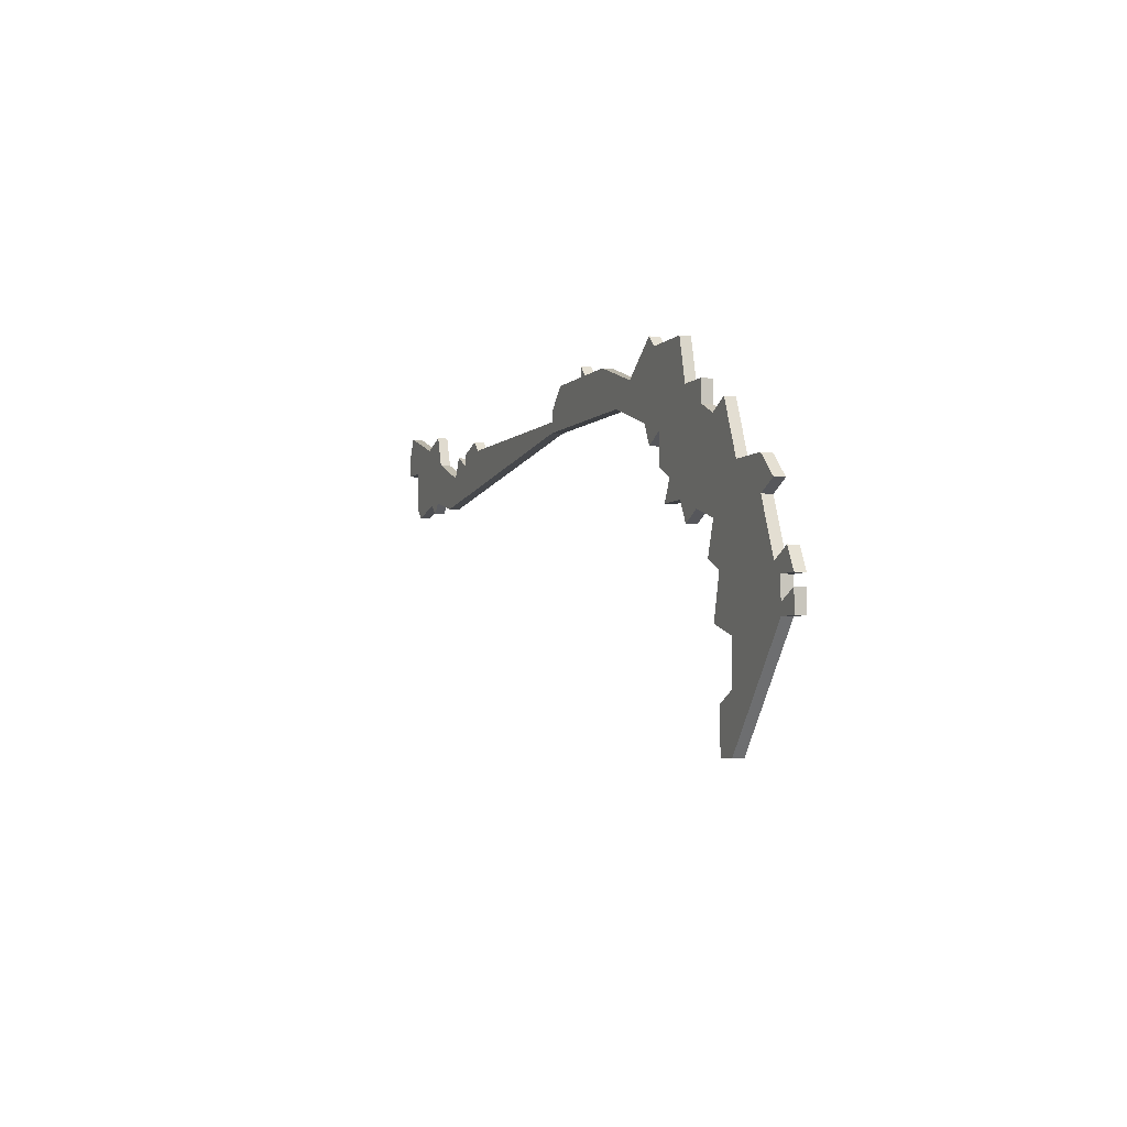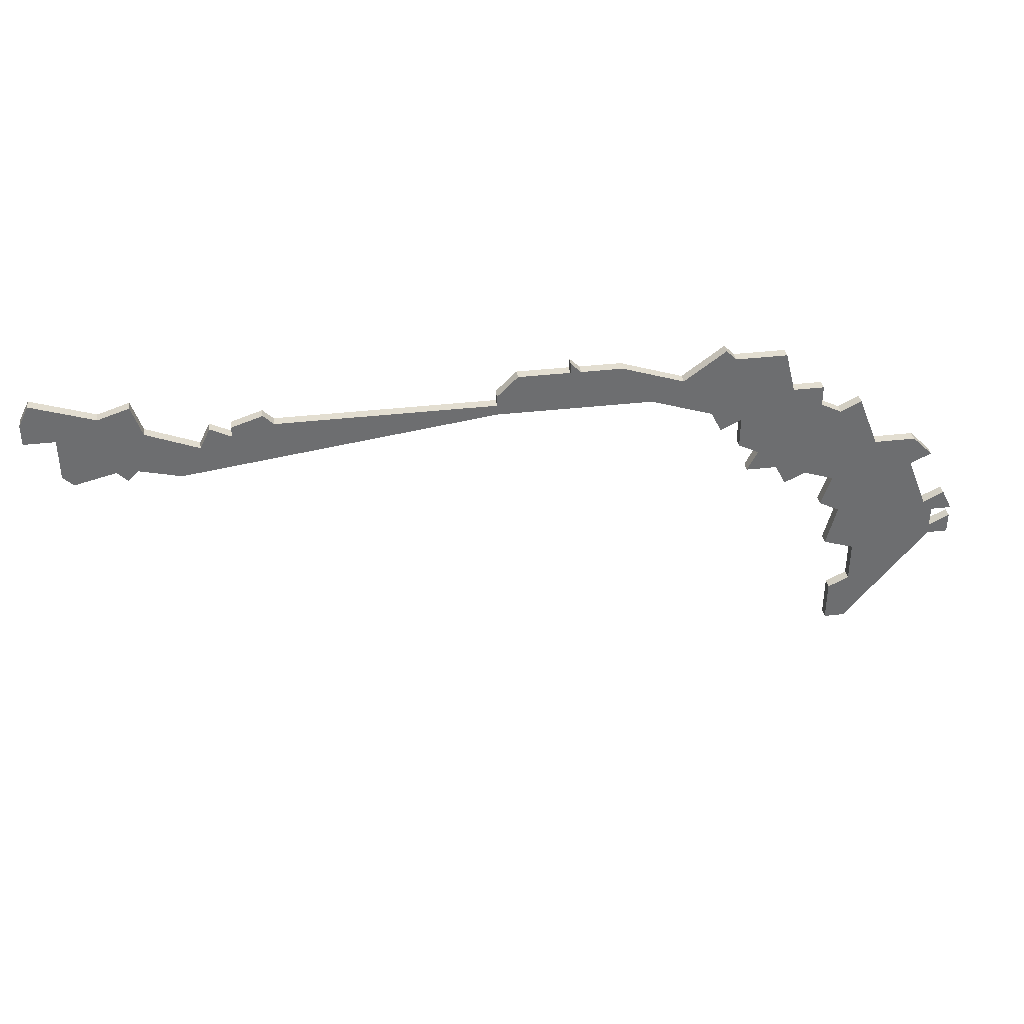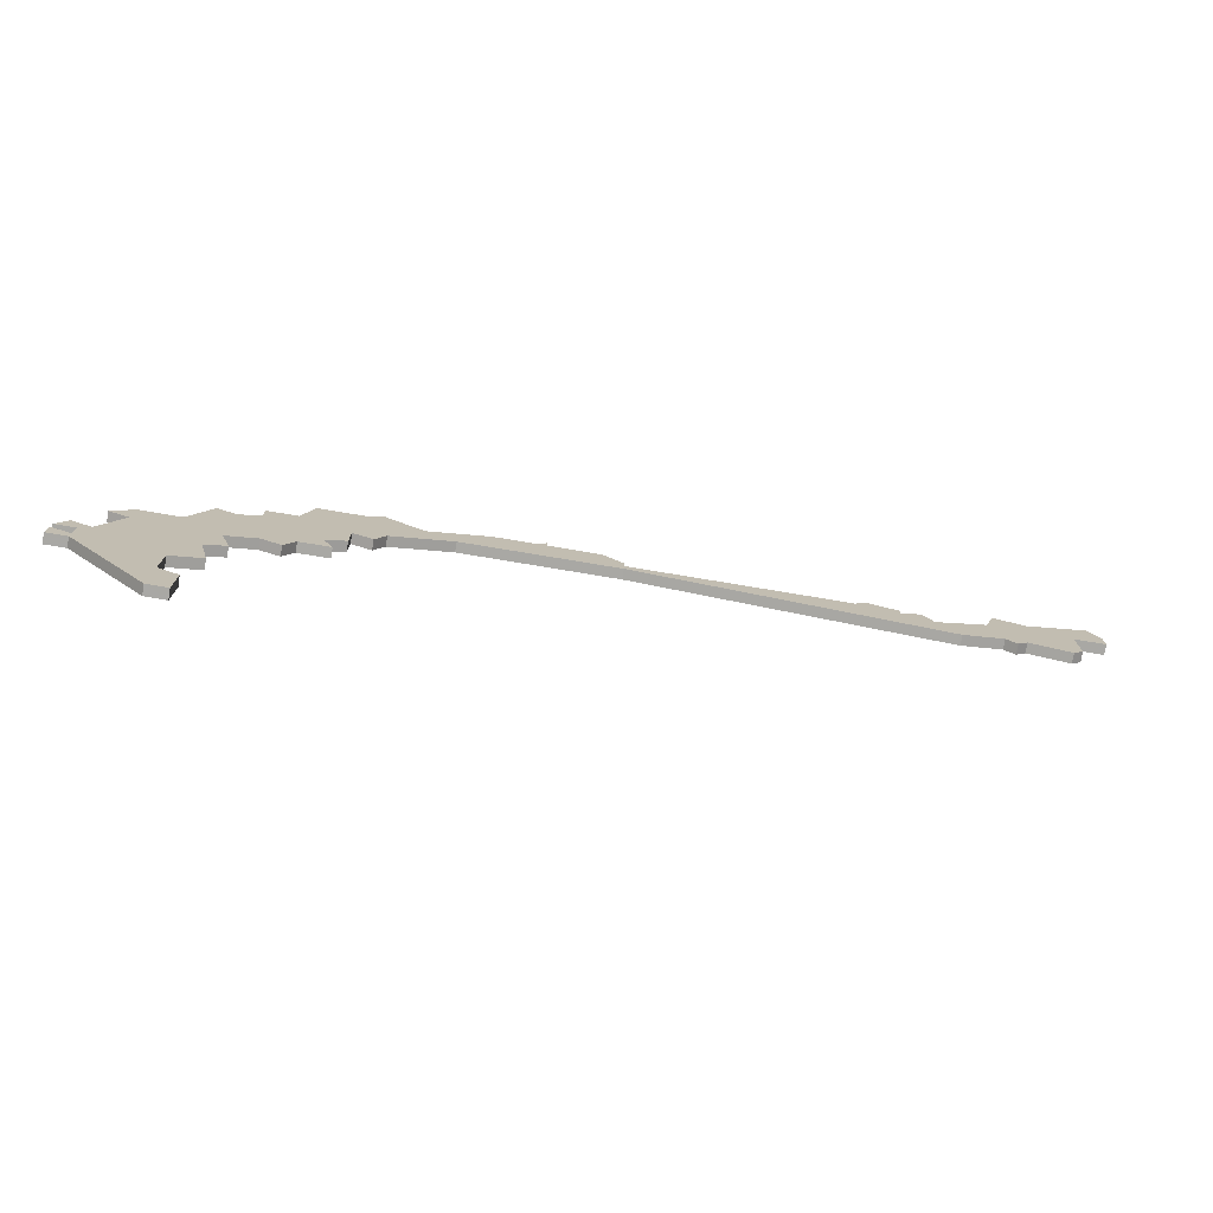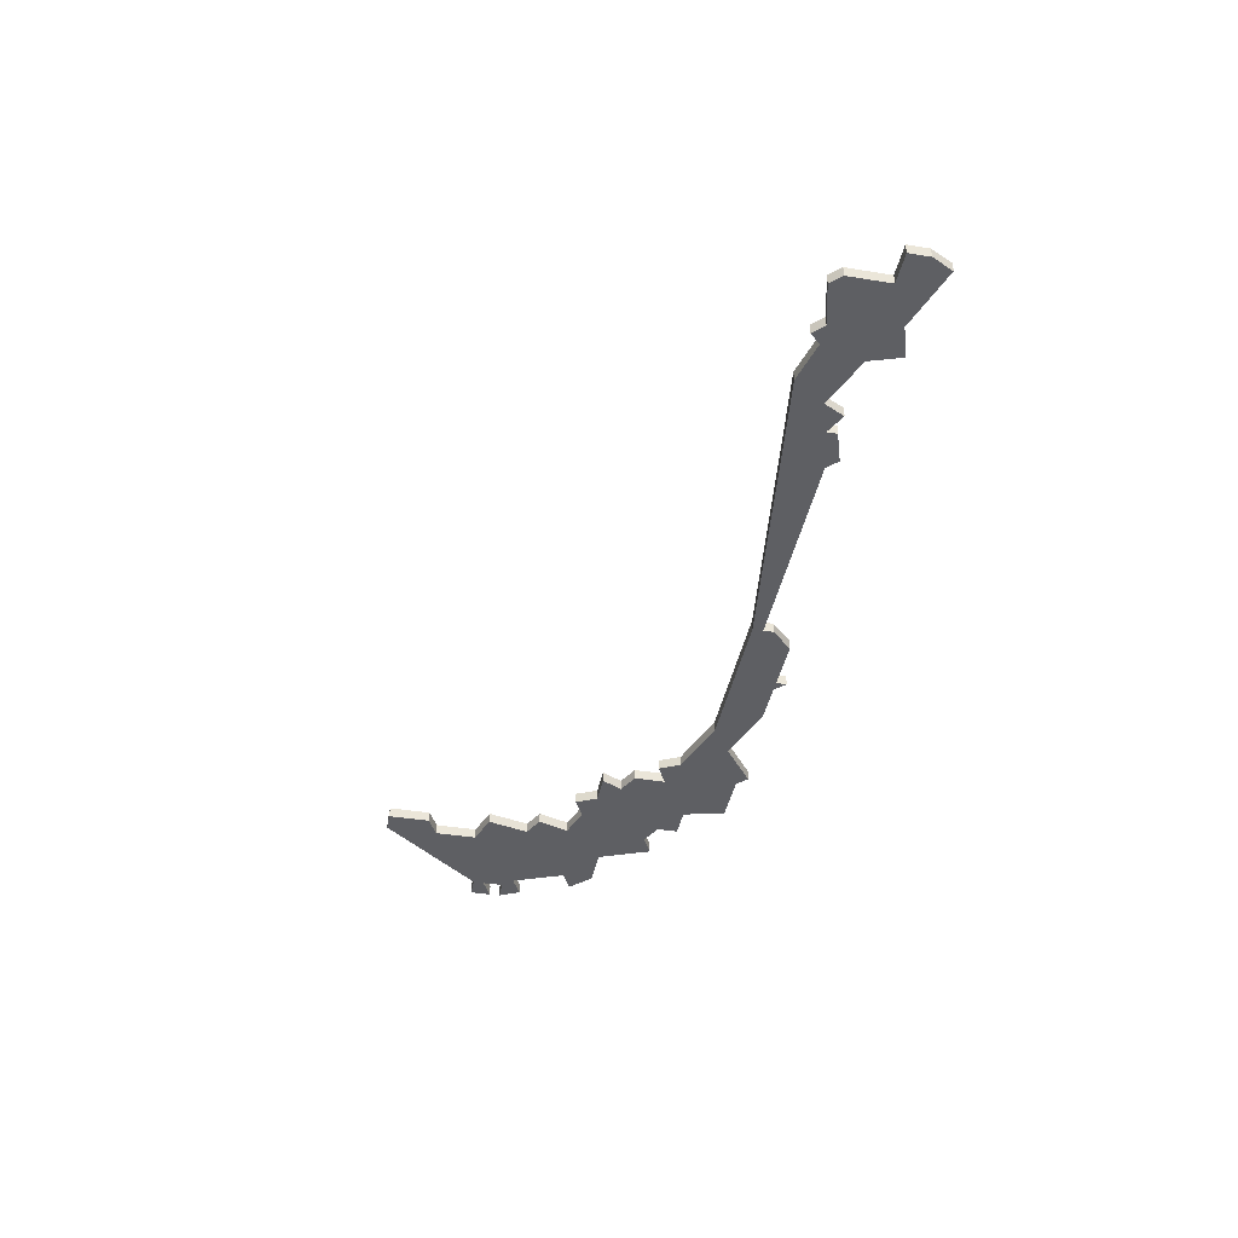
<metadata>
{"format":"obj","ext":"obj","renderer":"f3d","projection":"perspective","resolution":1024,"background":"white","views":[{"elev":-4.6,"azim":-111.2,"up":"+Y"},{"elev":36.3,"azim":171.4,"up":"+Y"},{"elev":-75.0,"azim":-9.5,"up":"+Y"},{"elev":-41.2,"azim":78.9,"up":"+Z"}]}
</metadata>
<code>
v 3955 -614 0
v 3955 -614 1
v 3955 -608 0
v 3955 -608 1
v 4021 -597 0
v 4021 -597 1
v 3963 -601 0
v 3963 -601 1
v 4029 -603 0
v 4029 -603 1
v 3971 -595 0
v 3971 -595 1
v 3971 -608 0
v 3971 -608 1
v 3954 -615 0
v 3954 -615 1
v 3954 -617 0
v 3954 -617 1
v 3954 -618 0
v 3954 -618 1
v 3987 -595 0
v 3987 -595 1
v 4020 -598 0
v 4020 -598 1
v 3962 -628 0
v 3962 -628 1
v 3962 -623 0
v 3962 -623 1
v 3962 -619 0
v 3962 -619 1
v 3970 -599 0
v 3970 -599 1
v 3970 -610 0
v 3970 -610 1
v 4036 -596 0
v 4036 -596 1
v 3978 -601 0
v 3978 -601 1
v 3953 -613 0
v 3953 -613 1
v 3961 -606 0
v 3961 -606 1
v 4027 -600 0
v 4027 -600 1
v 4035 -602 0
v 4035 -602 1
v 3977 -603 0
v 3977 -603 1
v 3977 -594 0
v 3977 -594 1
v 4043 -596 0
v 4043 -596 1
v 4043 -598 0
v 4043 -598 1
v 3952 -615 0
v 3952 -615 1
v 3952 -616 0
v 3952 -616 1
v 3952 -618 0
v 3952 -618 1
v 4026 -598 0
v 4026 -598 1
v 3968 -609 0
v 3968 -609 1
v 4034 -603 0
v 4034 -603 1
v 3976 -595 0
v 3976 -595 1
v 4042 -594 0
v 4042 -594 1
v 3984 -599 0
v 3984 -599 1
v 3992 -595 0
v 3992 -595 1
v 3992 -594 0
v 3992 -594 1
v 3967 -599 0
v 3967 -599 1
v 3967 -601 0
v 3967 -601 1
v 4033 -595 0
v 4033 -595 1
v 4033 -602 0
v 4033 -602 1
v 3975 -605 0
v 3975 -605 1
v 3975 -602 0
v 3975 -602 1
v 3991 -595 0
v 3991 -595 1
v 4024 -598 0
v 4024 -598 1
v 4024 -599 0
v 4024 -599 1
v 3966 -613 0
v 3966 -613 1
v 3999 -597 0
v 3999 -597 1
v 3999 -598 0
v 3999 -598 1
v 3999 -599 0
v 3999 -599 1
v 4032 -598 0
v 4032 -598 1
v 3974 -608 0
v 3974 -608 1
v 4040 -598 0
v 4040 -598 1
v 4040 -602 0
v 4040 -602 1
v 3957 -606 0
v 3957 -606 1
v 3957 -609 0
v 3957 -609 1
v 3965 -618 0
v 3965 -618 1
v 3965 -610 0
v 3965 -610 1
v 3965 -602 0
v 3965 -602 1
v 3973 -606 0
v 3973 -606 1
v 4039 -603 0
v 4039 -603 1
v 3981 -597 0
v 3981 -597 1
v 3964 -628 0
v 3964 -628 1
v 3964 -614 0
v 3964 -614 1
v 3964 -624 0
v 3964 -624 1
v 3997 -595 0
v 3997 -595 1
f 17 59 57
f 59 17 19
f 29 17 1
f 15 55 39
f 39 1 15
f 17 15 1
f 29 19 17
f 19 27 25
f 131 25 27
f 25 131 127
f 1 129 29
f 115 29 129
f 129 1 113
f 19 29 27
f 95 129 117
f 111 113 3
f 117 113 41
f 111 41 113
f 117 129 113
f 119 41 7
f 117 41 119
f 79 63 119
f 63 117 119
f 13 33 63
f 121 105 13
f 121 13 79
f 77 31 79
f 67 31 11
f 31 87 121
f 121 87 85
f 79 31 121
f 63 79 13
f 37 47 87
f 125 71 37
f 67 37 87
f 73 101 71
f 23 101 99
f 93 23 5
f 23 93 9
f 101 23 9
f 99 101 133
f 103 9 43
f 45 65 83
f 45 83 103
f 103 83 9
f 123 45 109
f 93 61 43
f 109 45 107
f 9 93 43
f 91 93 5
f 125 67 49
f 37 67 125
f 71 125 21
f 89 73 71
f 73 89 75
f 133 101 73
f 89 71 21
f 99 133 97
f 35 45 103
f 35 107 45
f 53 107 51
f 35 69 107
f 35 103 81
f 107 69 51
f 31 67 87
f 58 60 18
f 20 18 60
f 2 18 30
f 40 56 16
f 16 2 40
f 2 16 18
f 18 20 30
f 26 28 20
f 28 26 132
f 128 132 26
f 30 130 2
f 130 30 116
f 114 2 130
f 28 30 20
f 118 130 96
f 4 114 112
f 42 114 118
f 114 42 112
f 114 130 118
f 8 42 120
f 120 42 118
f 120 64 80
f 120 118 64
f 64 34 14
f 14 106 122
f 80 14 122
f 80 32 78
f 12 32 68
f 122 88 32
f 86 88 122
f 122 32 80
f 14 80 64
f 88 48 38
f 38 72 126
f 88 38 68
f 72 102 74
f 100 102 24
f 6 24 94
f 10 94 24
f 10 24 102
f 134 102 100
f 44 10 104
f 84 66 46
f 104 84 46
f 10 84 104
f 110 46 124
f 44 62 94
f 108 46 110
f 44 94 10
f 6 94 92
f 50 68 126
f 126 68 38
f 22 126 72
f 72 74 90
f 76 90 74
f 74 102 134
f 22 72 90
f 98 134 100
f 104 46 36
f 46 108 36
f 52 108 54
f 108 70 36
f 82 104 36
f 52 70 108
f 88 68 32
f 68 50 67
f 67 50 49
f 12 68 11
f 11 68 67
f 32 12 31
f 31 12 11
f 78 32 77
f 77 32 31
f 80 78 79
f 79 78 77
f 120 80 119
f 119 80 79
f 8 120 7
f 7 120 119
f 42 8 41
f 41 8 7
f 112 42 111
f 111 42 41
f 4 112 3
f 3 112 111
f 114 4 113
f 113 4 3
f 2 114 1
f 1 114 113
f 40 2 39
f 39 2 1
f 56 40 55
f 55 40 39
f 16 56 15
f 15 56 55
f 18 16 17
f 17 16 15
f 58 18 57
f 57 18 17
f 60 58 59
f 59 58 57
f 20 60 19
f 19 60 59
f 26 20 25
f 25 20 19
f 128 26 127
f 127 26 25
f 132 128 131
f 131 128 127
f 28 132 27
f 27 132 131
f 30 28 29
f 29 28 27
f 116 30 115
f 115 30 29
f 130 116 129
f 129 116 115
f 96 130 95
f 95 130 129
f 118 96 117
f 117 96 95
f 64 118 63
f 63 118 117
f 34 64 33
f 33 64 63
f 14 34 13
f 13 34 33
f 106 14 105
f 105 14 13
f 122 106 121
f 121 106 105
f 86 122 85
f 85 122 121
f 88 86 87
f 87 86 85
f 48 88 47
f 47 88 87
f 38 48 37
f 37 48 47
f 72 38 71
f 71 38 37
f 102 72 101
f 101 72 71
f 10 102 9
f 9 102 101
f 84 10 83
f 83 10 9
f 66 84 65
f 65 84 83
f 46 66 45
f 45 66 65
f 124 46 123
f 123 46 45
f 110 124 109
f 109 124 123
f 108 110 107
f 107 110 109
f 54 108 53
f 53 108 107
f 52 54 51
f 51 54 53
f 70 52 69
f 69 52 51
f 36 70 35
f 35 70 69
f 82 36 81
f 81 36 35
f 104 82 103
f 103 82 81
f 44 104 43
f 43 104 103
f 62 44 61
f 61 44 43
f 94 62 93
f 93 62 61
f 92 94 91
f 91 94 93
f 6 92 5
f 5 92 91
f 24 6 23
f 23 6 5
f 100 24 99
f 99 24 23
f 98 100 97
f 97 100 99
f 134 98 133
f 133 98 97
f 74 134 73
f 73 134 133
f 76 74 75
f 75 74 73
f 90 76 89
f 89 76 75
f 22 90 21
f 21 90 89
f 50 126 49
f 49 126 125
f 126 22 125
f 125 22 21

</code>
